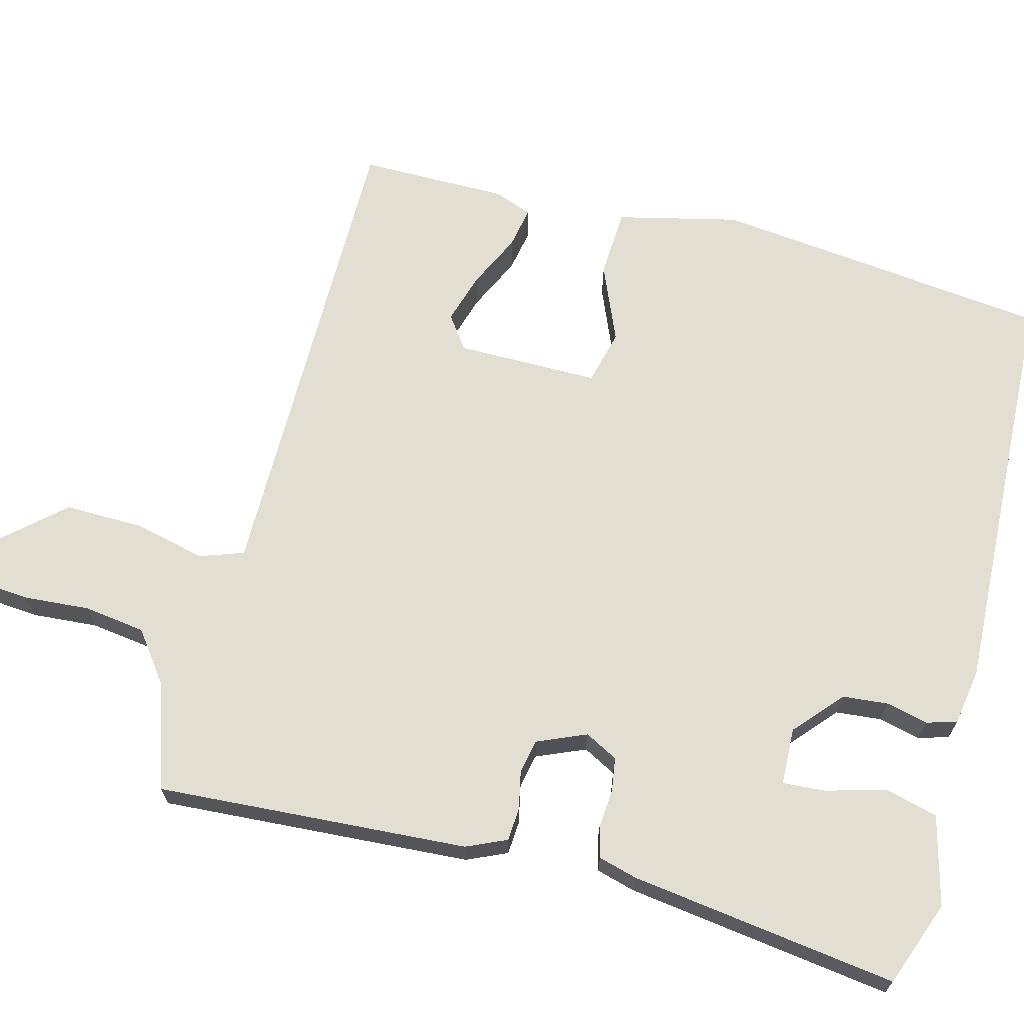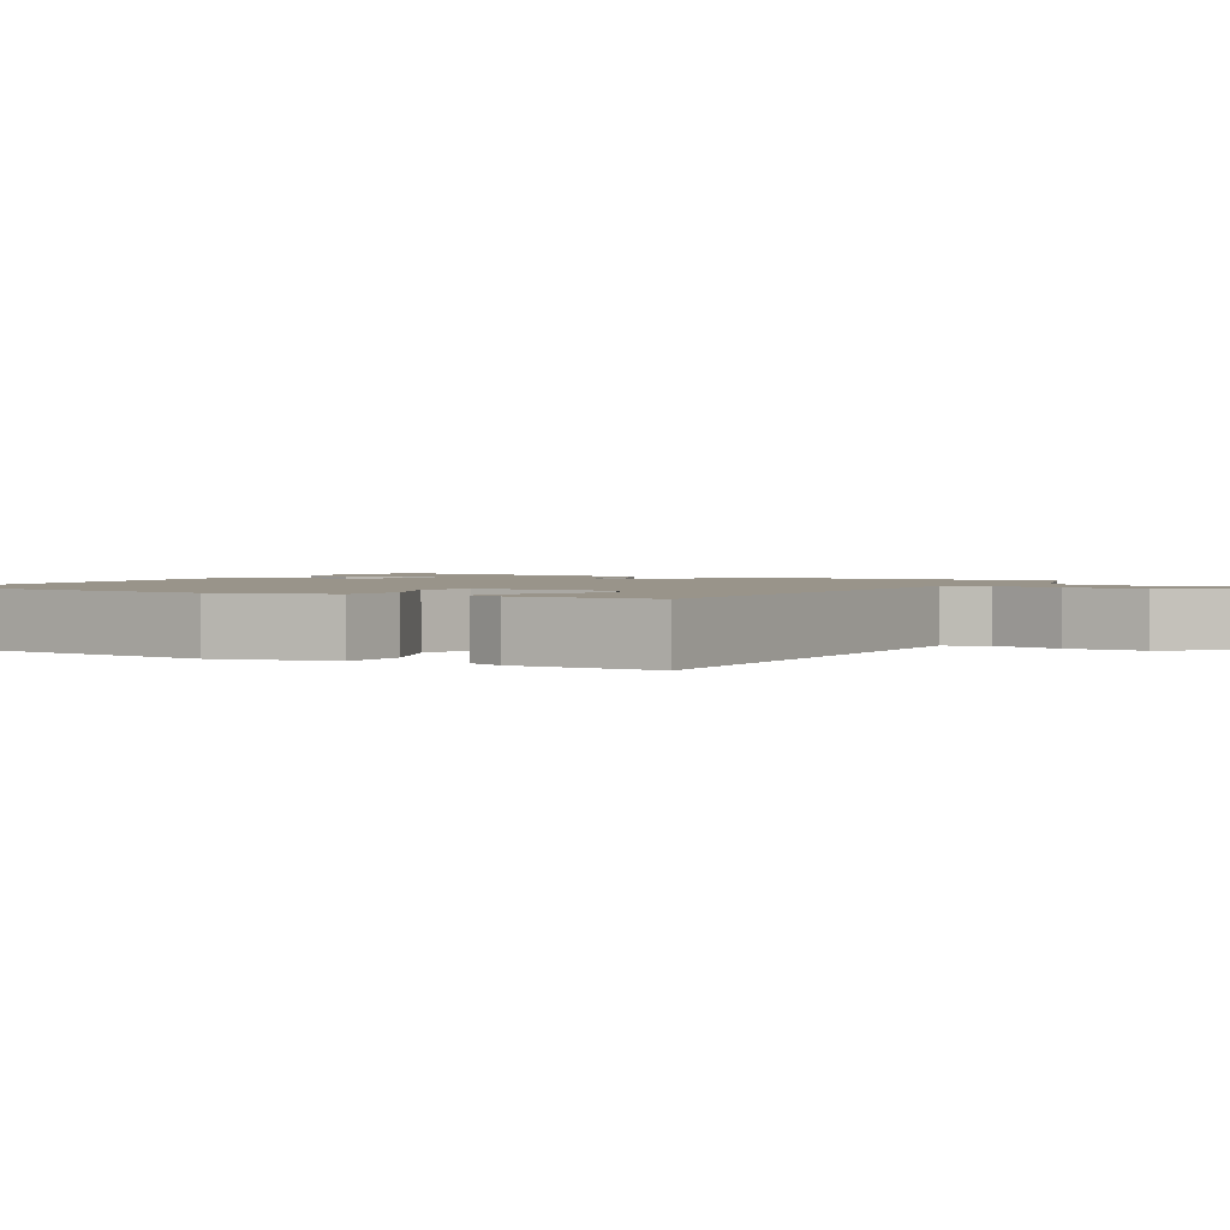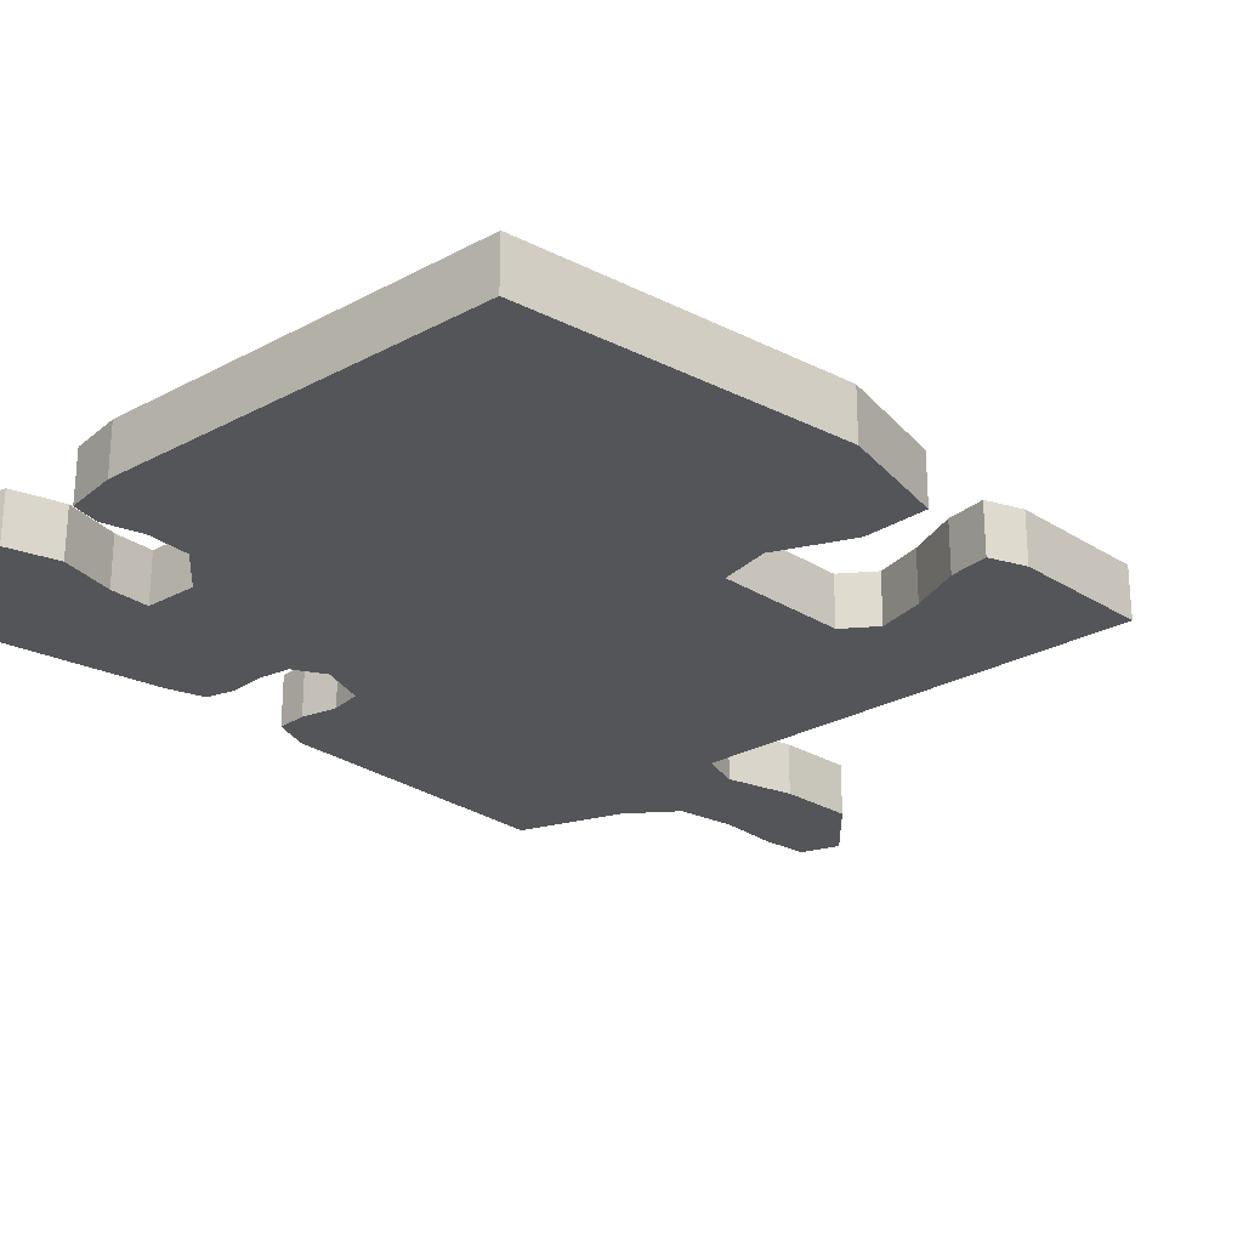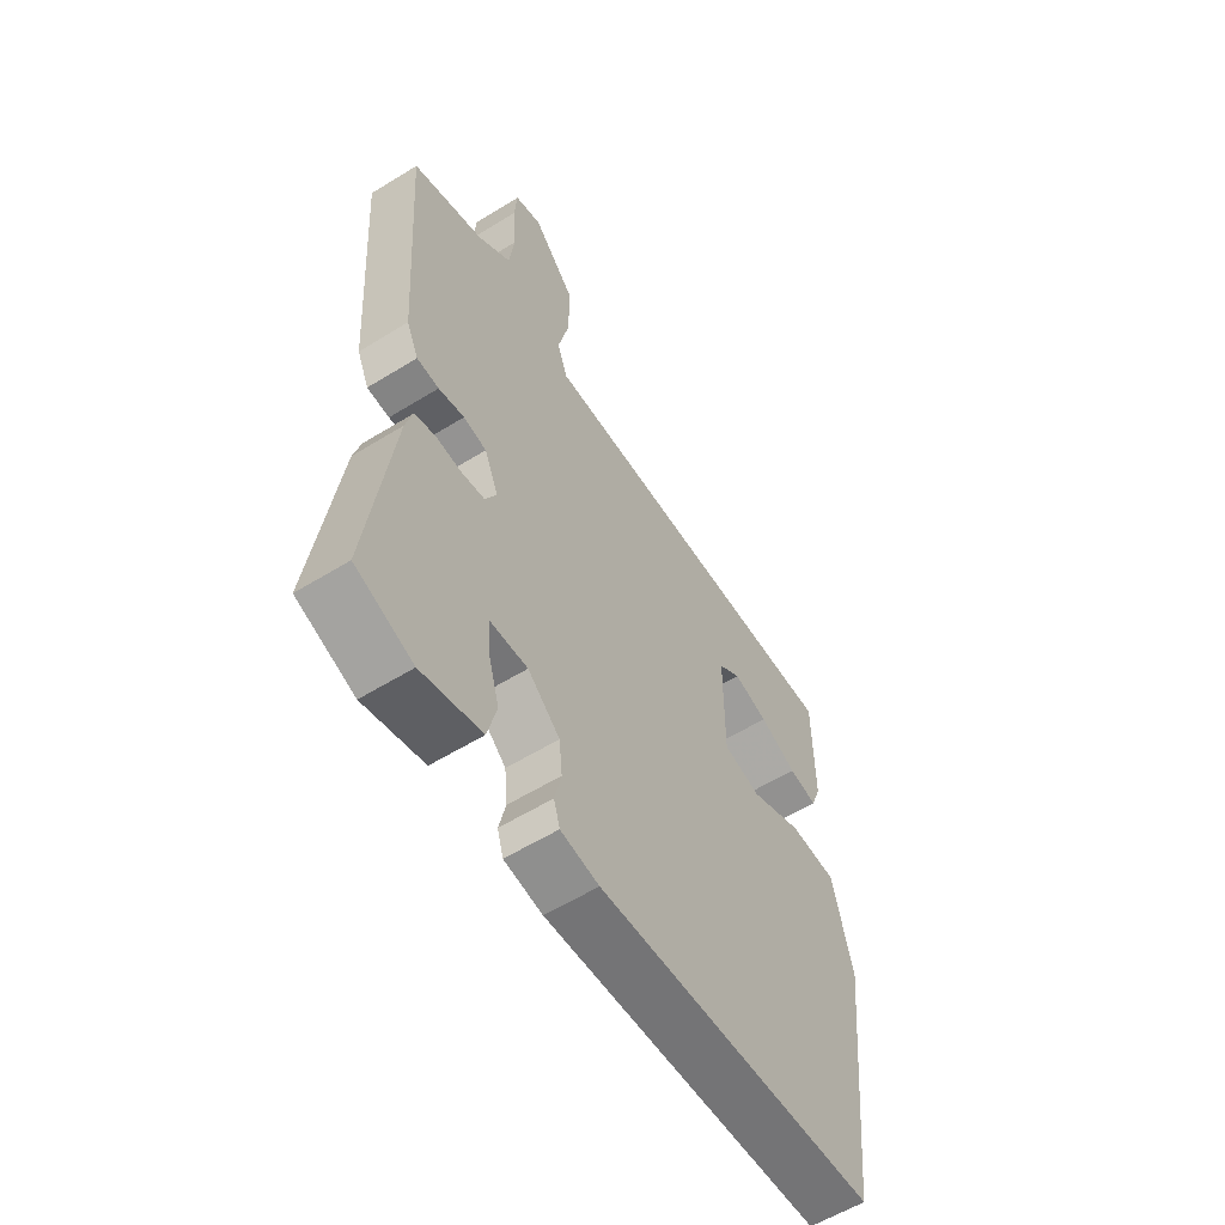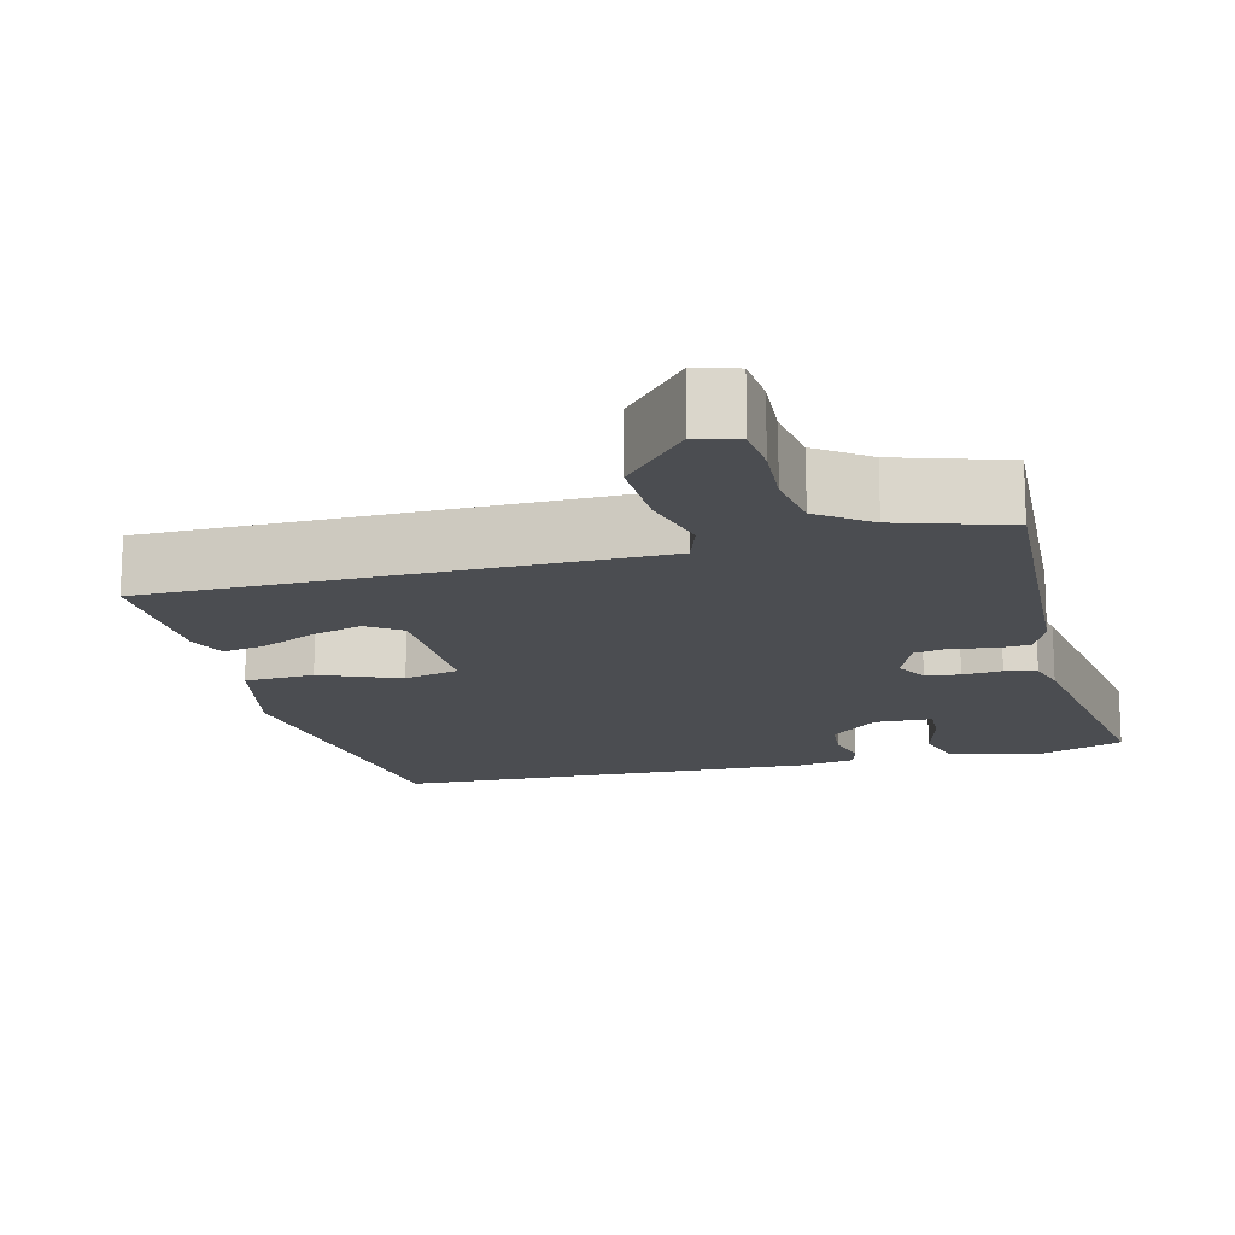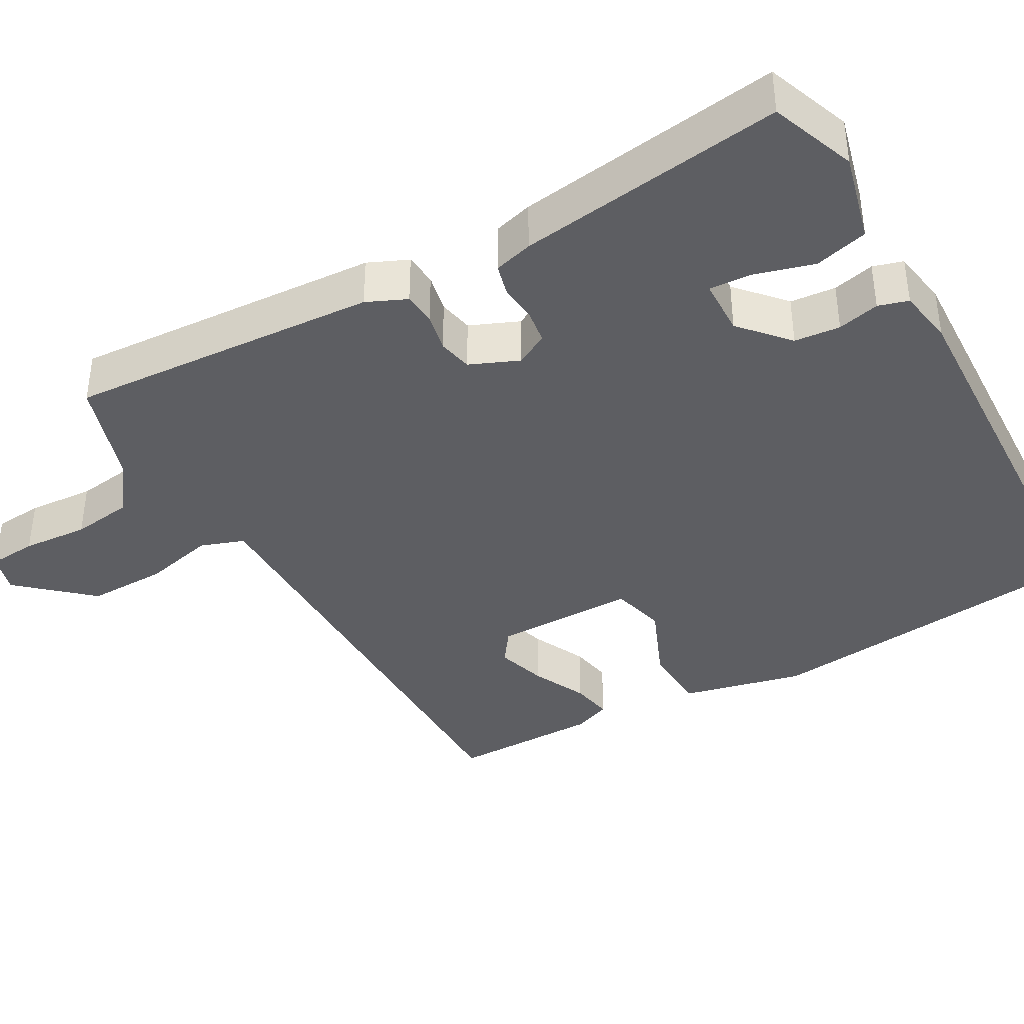
<metadata>
{"format":"obj","ext":"obj","renderer":"f3d","projection":"perspective","resolution":1024,"background":"white","views":[{"elev":67.4,"azim":105.0,"up":"+Y"},{"elev":1.9,"azim":-59.3,"up":"+Y"},{"elev":-24.3,"azim":-136.0,"up":"+Y"},{"elev":-58.4,"azim":122.5,"up":"+Z"},{"elev":-15.7,"azim":15.1,"up":"+Y"},{"elev":-39.0,"azim":119.8,"up":"+Y"}]}
</metadata>
<code>
v 0.5 0.07 0.5
v 0.471 0.07 0.085
v 0.447 0.07 0.032
v 0.403 0.07 0.029
v 0.352 0.07 0.04
v 0.306 0.07 0.031
v 0.278 0.07 -0.034
v 0.301 0.07 -0.078
v 0.346 0.07 -0.085
v 0.398 0.07 -0.081
v 0.439 0.07 -0.092
v 0.453 0.07 -0.144
v 0.5 0.07 -0.5
v 0.386 0.07 -0.542
v 0.267 0.07 -0.511
v 0.249 0.07 -0.44
v 0.272 0.07 -0.361
v 0.276 0.07 -0.304
v 0.2 0.07 -0.301
v 0.136 0.07 -0.357
v 0.13 0.07 -0.418
v 0.143 0.07 -0.474
v 0.131 0.07 -0.514
v 0.055 0.07 -0.526
v -0.5 0.07 -0.5
v -0.549 0.07 -0.047
v -0.51 0.07 0.115
v -0.418 0.07 0.119
v -0.315 0.07 0.075
v -0.242 0.07 0.093
v -0.241 0.07 0.283
v -0.285 0.07 0.315
v -0.353 0.07 0.295
v -0.426 0.07 0.261
v -0.482 0.07 0.251
v -0.501 0.07 0.302
v -0.5 0.07 0.5
v 0.015 0.07 0.496
v 0.146 0.07 0.495
v 0.167 0.07 0.553
v 0.145 0.07 0.648
v 0.144 0.07 0.754
v 0.229 0.07 0.848
v 0.283 0.07 0.832
v 0.288 0.07 0.767
v 0.281 0.07 0.679
v 0.292 0.07 0.597
v 0.358 0.07 0.547
v 0.5 0 0.5
v 0.471 0 0.085
v 0.447 0 0.032
v 0.403 0 0.029
v 0.352 0 0.04
v 0.306 0 0.031
v 0.278 0 -0.034
v 0.301 0 -0.078
v 0.346 0 -0.085
v 0.398 0 -0.081
v 0.439 0 -0.092
v 0.453 0 -0.144
v 0.5 0 -0.5
v 0.386 0 -0.542
v 0.267 0 -0.511
v 0.249 0 -0.44
v 0.272 0 -0.361
v 0.276 0 -0.304
v 0.2 0 -0.301
v 0.136 0 -0.357
v 0.13 0 -0.418
v 0.143 0 -0.474
v 0.131 0 -0.514
v 0.055 0 -0.526
v -0.5 0 -0.5
v -0.549 0 -0.047
v -0.51 0 0.115
v -0.418 0 0.119
v -0.315 0 0.075
v -0.242 0 0.093
v -0.241 0 0.283
v -0.285 0 0.315
v -0.353 0 0.295
v -0.426 0 0.261
v -0.482 0 0.251
v -0.501 0 0.302
v -0.5 0 0.5
v 0.015 0 0.496
v 0.146 0 0.495
v 0.167 0 0.553
v 0.145 0 0.648
v 0.144 0 0.754
v 0.229 0 0.848
v 0.283 0 0.832
v 0.288 0 0.767
v 0.281 0 0.679
v 0.292 0 0.597
v 0.358 0 0.547
f 44 45 46
f 43 44 46
f 42 43 46
f 41 42 46
f 40 41 46
f 39 40 46 47
f 36 37 38
f 35 36 38
f 34 35 38
f 33 34 38
f 32 33 38 39
f 31 32 39
f 30 31 39
f 27 28 29
f 26 27 29
f 25 26 29
f 24 25 29
f 23 24 29
f 22 23 29
f 21 22 29
f 20 21 29 30
f 39 47 48
f 30 39 48
f 20 30 48
f 19 20 48
f 15 16 17
f 15 17 18
f 14 15 18
f 13 14 18
f 12 13 18
f 11 12 18
f 10 11 18
f 9 10 18
f 3 4 5
f 2 3 5
f 1 2 5
f 48 1 5
f 48 5 6
f 8 9 18 19
f 7 8 19
f 7 19 48
f 6 7 48
f 94 93 92
f 94 92 91
f 94 91 90
f 94 90 89
f 94 89 88
f 95 94 88 87
f 86 85 84
f 86 84 83
f 86 83 82
f 86 82 81
f 87 86 81 80
f 87 80 79
f 87 79 78
f 77 76 75
f 77 75 74
f 77 74 73
f 77 73 72
f 77 72 71
f 77 71 70
f 77 70 69
f 78 77 69 68
f 96 95 87
f 96 87 78
f 96 78 68
f 96 68 67
f 65 64 63
f 66 65 63
f 66 63 62
f 66 62 61
f 66 61 60
f 66 60 59
f 66 59 58
f 66 58 57
f 53 52 51
f 53 51 50
f 53 50 49
f 53 49 96
f 54 53 96
f 67 66 57 56
f 67 56 55
f 96 67 55
f 96 55 54
f 1 49 50 2
f 2 50 51 3
f 3 51 52 4
f 4 52 53 5
f 5 53 54 6
f 6 54 55 7
f 7 55 56 8
f 8 56 57 9
f 9 57 58 10
f 10 58 59 11
f 11 59 60 12
f 12 60 61 13
f 13 61 62 14
f 14 62 63 15
f 15 63 64 16
f 16 64 65 17
f 17 65 66 18
f 18 66 67 19
f 19 67 68 20
f 20 68 69 21
f 21 69 70 22
f 22 70 71 23
f 23 71 72 24
f 24 72 73 25
f 25 73 74 26
f 26 74 75 27
f 27 75 76 28
f 28 76 77 29
f 29 77 78 30
f 30 78 79 31
f 31 79 80 32
f 32 80 81 33
f 33 81 82 34
f 34 82 83 35
f 35 83 84 36
f 36 84 85 37
f 37 85 86 38
f 38 86 87 39
f 39 87 88 40
f 40 88 89 41
f 41 89 90 42
f 42 90 91 43
f 43 91 92 44
f 44 92 93 45
f 45 93 94 46
f 46 94 95 47
f 47 95 96 48
f 48 96 49 1

</code>
